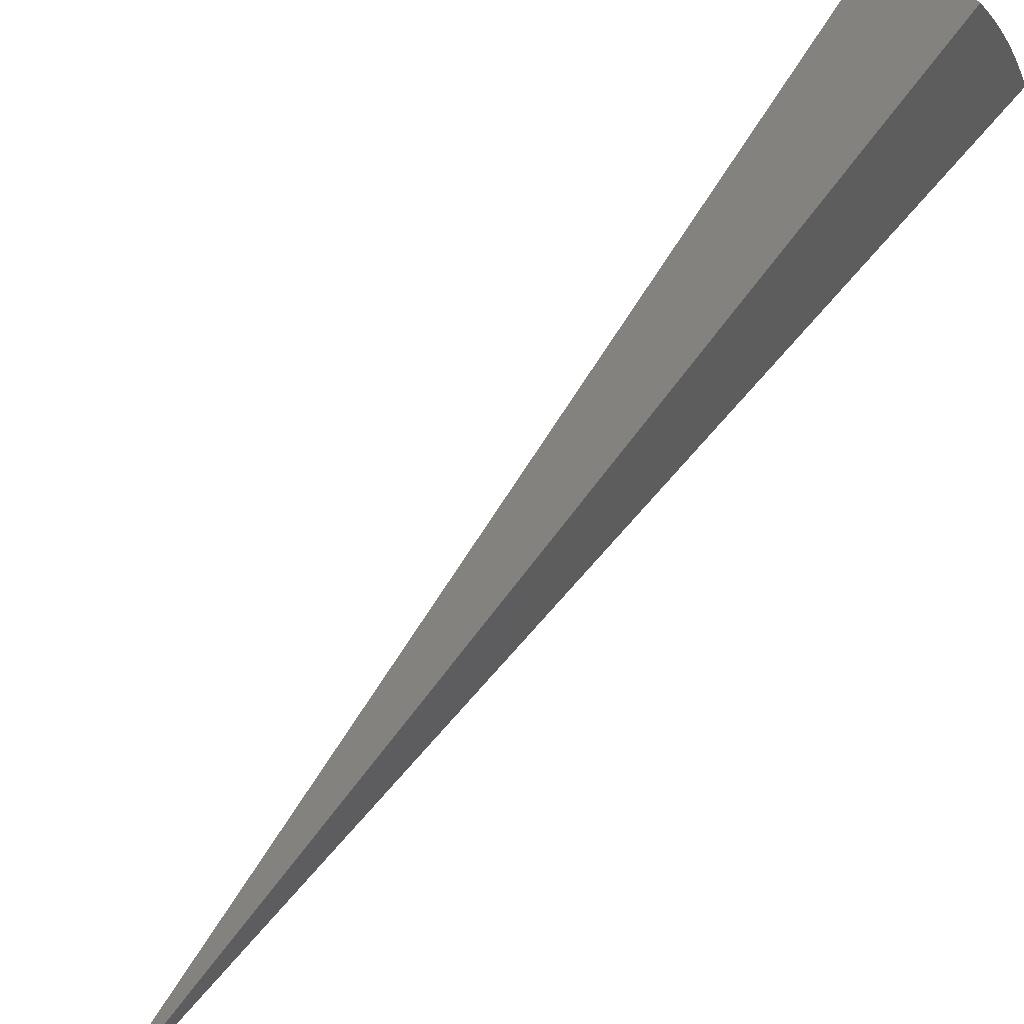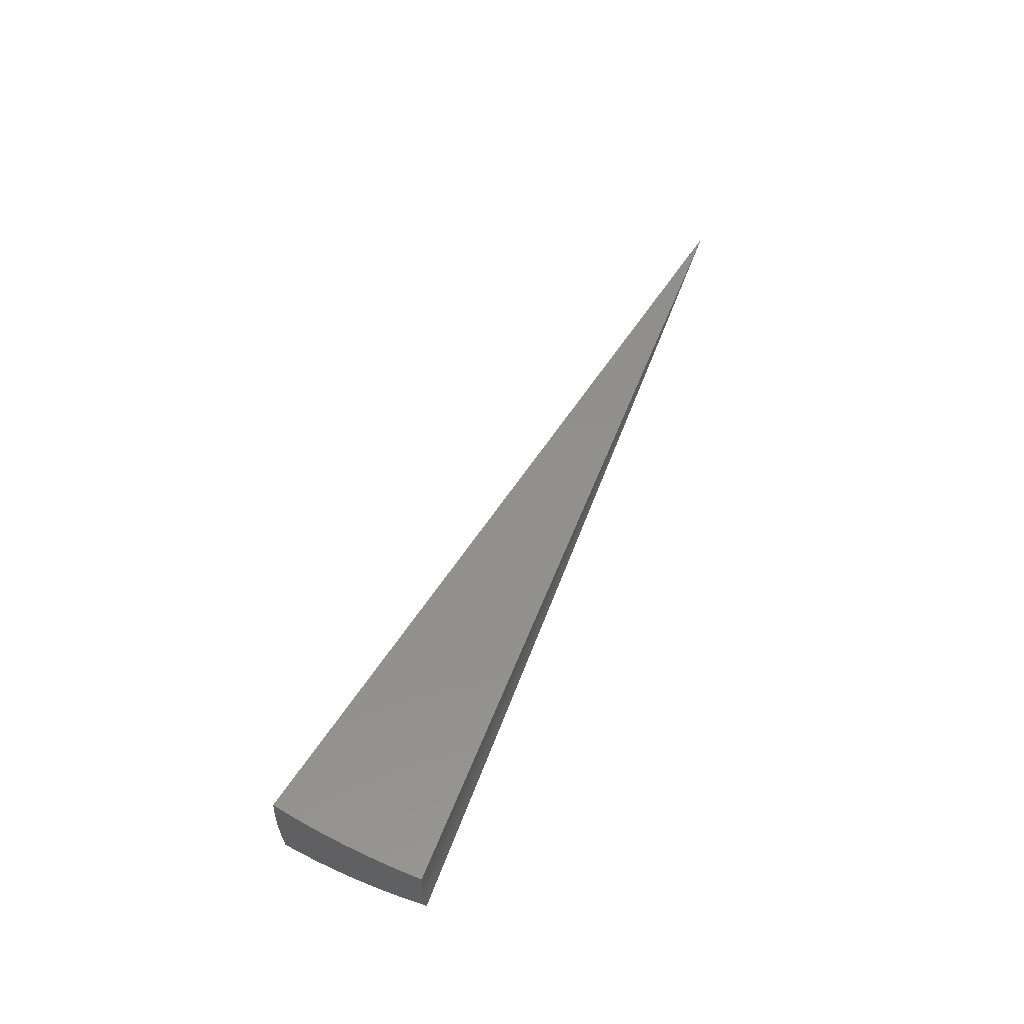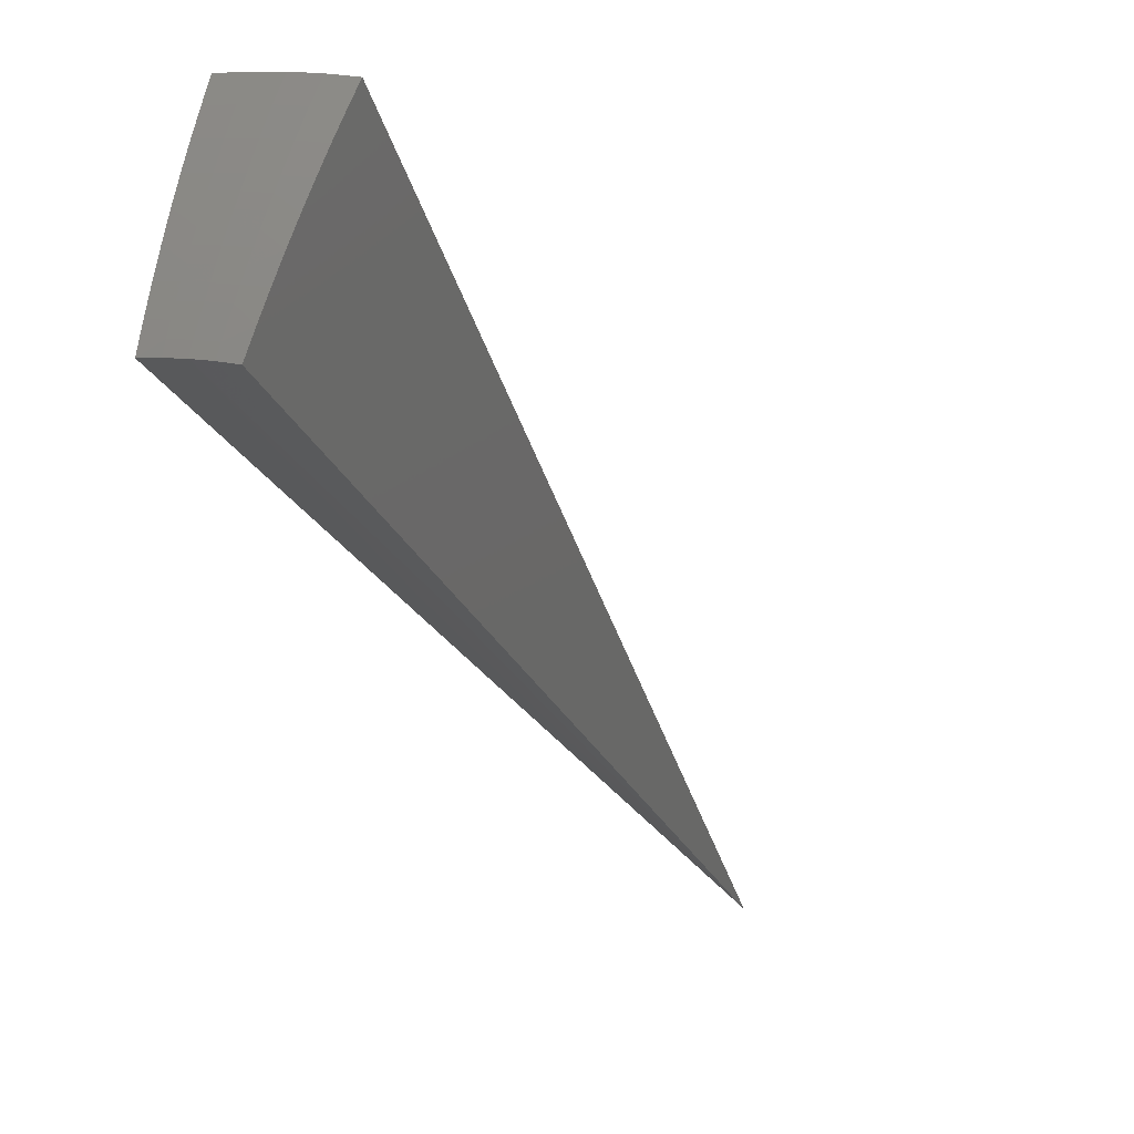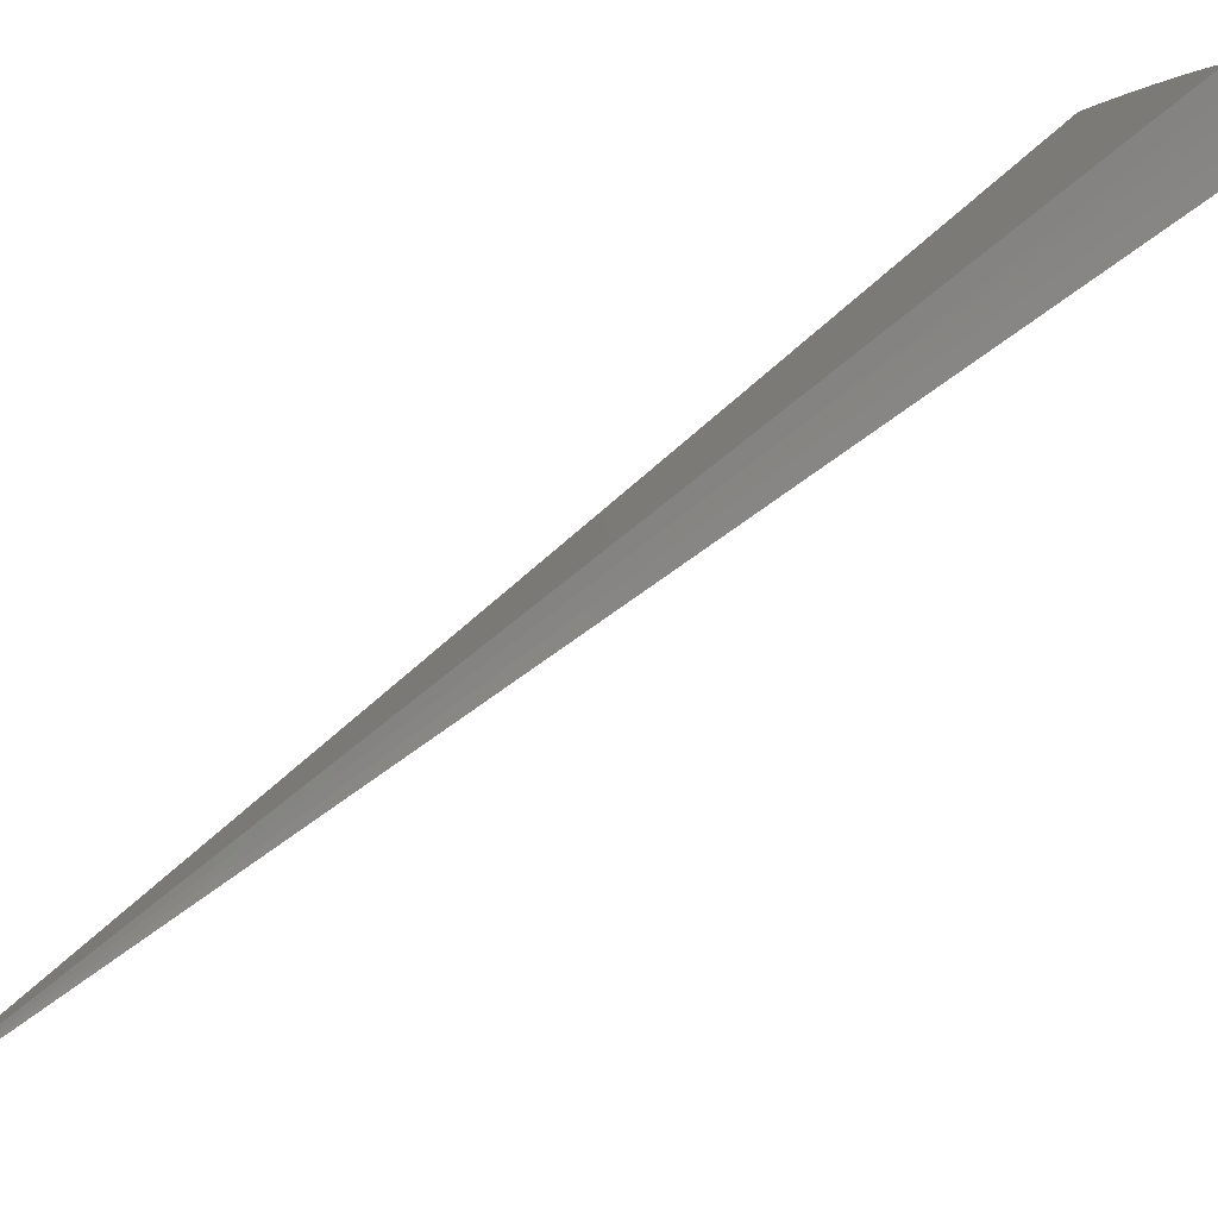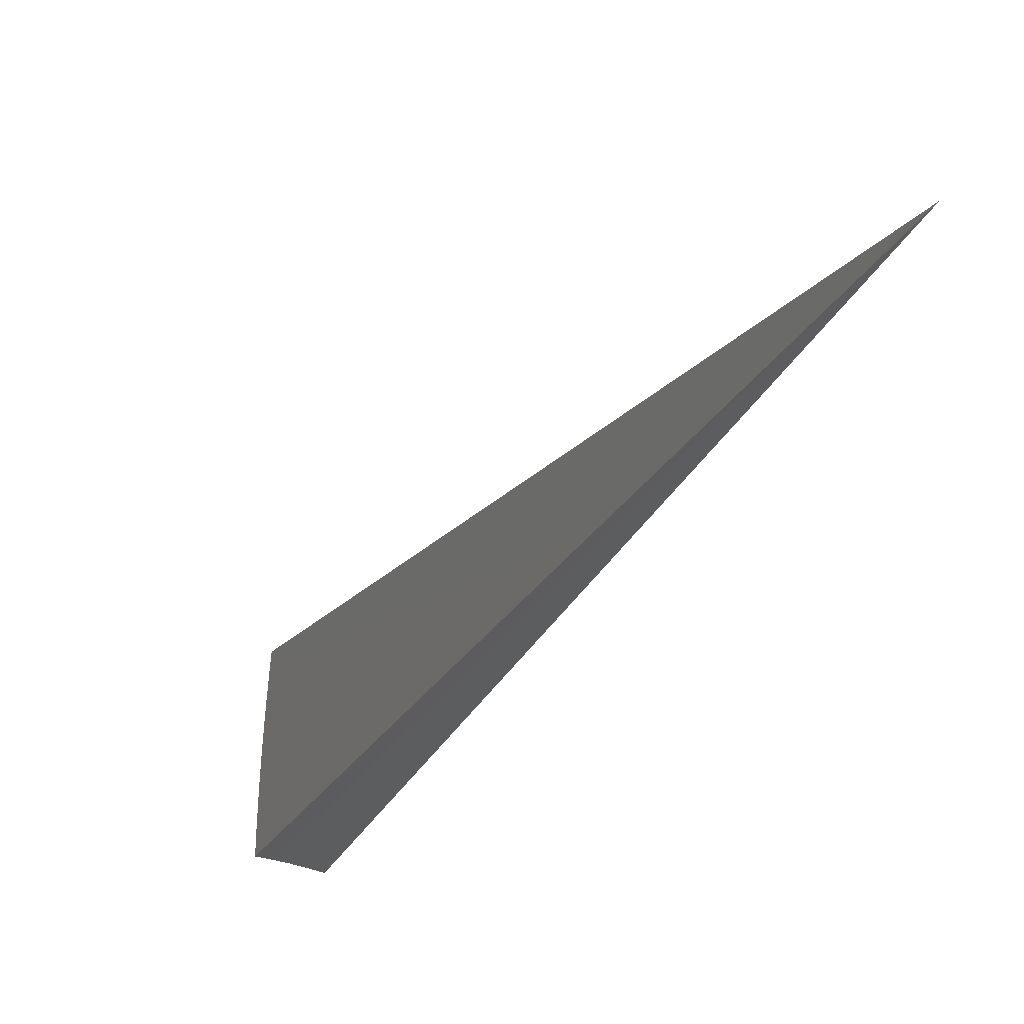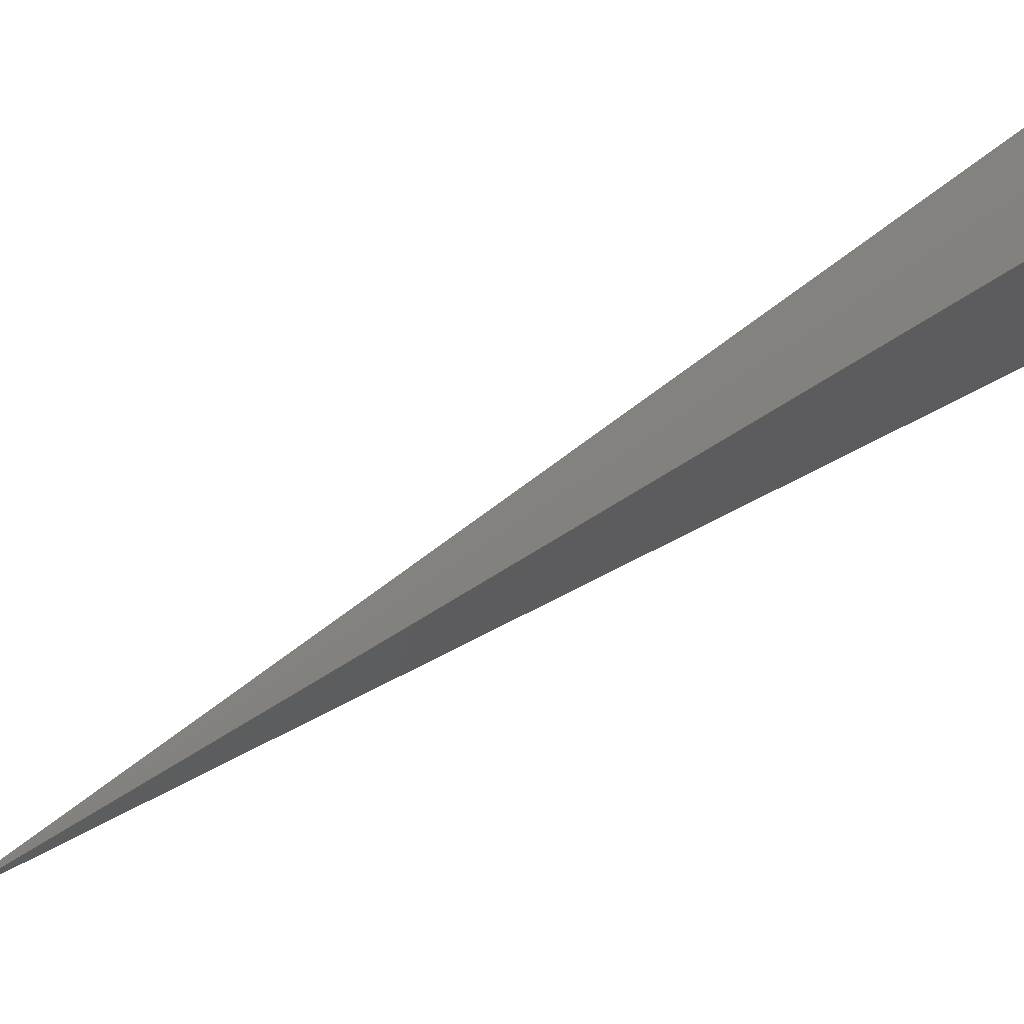
<metadata>
{"format":"stl","ext":"stl","renderer":"f3d","projection":"perspective","resolution":1024,"background":"white","views":[{"elev":58.7,"azim":45.6,"up":"+Y"},{"elev":-38.2,"azim":-82.4,"up":"+Z"},{"elev":-1.3,"azim":-158.3,"up":"+Y"},{"elev":-75.7,"azim":125.0,"up":"+Y"},{"elev":-51.4,"azim":-23.9,"up":"+Y"},{"elev":65.0,"azim":69.5,"up":"+Y"}]}
</metadata>
<code>
# stl→obj: 71 verts, 138 faces
v -0.6741 3.823 -10.67
v 0 0 8.882e-15
v -0.7138 4.048 -10.57
v -0.753 4.27 -10.47
v -0.7918 4.491 -10.36
v -0.8301 4.708 -10.25
v -0.8679 4.922 -10.14
v -0.9052 5.134 -10.01
v -0.942 5.343 -9.889
v -0.9783 5.548 -9.758
v -8.205e-11 4.11 -10.57
v -5.968e-16 3.882 -10.67
v -0.1701 3.988 -10.62
v -0.1693 3.878 -10.67
v -0.3427 3.978 -10.62
v -0.3383 3.867 -10.67
v -0.5173 3.96 -10.62
v -0.5067 3.849 -10.67
v -0.5318 4.071 -10.57
v -0.3523 4.089 -10.57
v -0.1748 4.1 -10.57
v -0.1796 4.212 -10.52
v -7.431e-11 4.336 -10.47
v -0.1844 4.323 -10.47
v -0.1891 4.434 -10.42
v -0.381 4.422 -10.42
v -0.3905 4.533 -10.37
v -0.5895 4.512 -10.37
v -0.6038 4.622 -10.31
v -0.5463 4.181 -10.52
v -0.5608 4.292 -10.47
v -0.5752 4.402 -10.42
v -0.3714 4.312 -10.47
v -0.6323 4.839 -10.2
v -0.6181 4.731 -10.26
v -0.3999 4.643 -10.31
v -0.1938 4.545 -10.37
v -6.135e-11 4.559 -10.36
v -0.6746 5.163 -10.02
v -0.6464 4.948 -10.14
v -0.4188 4.862 -10.2
v -0.4094 4.752 -10.26
v -0.2032 4.765 -10.26
v -0.1985 4.655 -10.31
v -4.55e-11 4.78 -10.25
v -0.7024 5.376 -9.89
v -0.7353 5.585 -9.757
v -0.491 5.612 -9.757
v -0.4653 5.401 -9.89
v -0.4468 5.187 -10.02
v -0.2218 5.2 -10.02
v -0.2125 4.984 -10.14
v -2.91e-11 4.997 -10.13
v -0.2079 4.874 -10.2
v -0.2457 5.628 -9.756
v -0.2309 5.415 -9.89
v -1.449e-11 5.212 -10.01
v -8.182e-16 5.633 -9.756
v -4.014e-12 5.424 -9.887
v -0.3619 4.2 -10.52
v -0.4282 4.97 -10.14
v -0.1638 3.752 -6.505
v -0.08192 1.876 -3.253
v -0.3274 3.742 -6.505
v -0.4903 3.724 -6.505
v -0.2451 1.862 -3.253
v -0.1637 1.871 -3.253
v -0.3005 2.571 -7.111
v -0.1502 1.285 -3.555
v -0.1505 2.584 -7.111
v -0.07524 1.292 -3.555
f 1 2 3
f 3 2 4
f 4 2 5
f 5 2 6
f 6 2 7
f 7 2 8
f 8 2 9
f 9 2 10
f 11 12 13
f 13 12 14
f 13 14 15
f 15 14 16
f 15 16 17
f 17 16 18
f 17 18 1
f 1 3 17
f 17 3 19
f 17 19 15
f 15 19 20
f 15 20 13
f 13 20 21
f 13 21 11
f 11 21 22
f 11 22 23
f 23 22 24
f 23 24 25
f 25 24 26
f 25 26 27
f 27 26 28
f 27 28 29
f 29 28 5
f 29 5 6
f 19 3 30
f 30 3 4
f 30 4 31
f 31 4 32
f 31 32 33
f 33 32 26
f 33 26 24
f 4 5 32
f 32 5 28
f 32 28 26
f 7 34 6
f 6 34 35
f 6 35 29
f 29 35 36
f 29 36 27
f 27 36 37
f 27 37 25
f 25 37 38
f 25 38 23
f 8 39 7
f 7 39 40
f 7 40 34
f 34 40 41
f 34 41 42
f 42 41 43
f 42 43 44
f 44 43 45
f 44 45 38
f 39 8 46
f 46 8 9
f 46 9 47
f 47 9 10
f 47 48 46
f 46 48 49
f 46 49 50
f 50 49 51
f 50 51 52
f 52 51 53
f 52 53 54
f 54 53 45
f 54 45 43
f 48 55 49
f 49 55 56
f 49 56 51
f 51 56 57
f 51 57 53
f 58 59 55
f 55 59 56
f 59 57 56
f 33 24 22
f 22 21 60
f 60 21 20
f 60 20 30
f 30 20 19
f 44 38 37
f 42 44 36
f 36 44 37
f 43 41 54
f 54 41 61
f 54 61 52
f 52 61 50
f 31 33 60
f 60 33 22
f 31 60 30
f 34 42 35
f 35 42 36
f 41 40 61
f 61 40 39
f 61 39 50
f 50 39 46
f 12 11 2
f 2 11 23
f 2 23 38
f 38 45 2
f 2 45 53
f 2 53 57
f 57 59 2
f 2 59 58
f 55 62 58
f 58 62 63
f 58 63 2
f 62 55 64
f 64 55 48
f 64 48 65
f 65 48 47
f 65 47 10
f 65 10 66
f 66 10 2
f 66 2 67
f 67 2 63
f 67 63 62
f 67 62 64
f 66 67 64
f 66 64 65
f 18 68 1
f 1 68 69
f 1 69 2
f 18 16 68
f 68 16 70
f 68 70 71
f 71 70 12
f 71 12 2
f 16 14 70
f 70 14 12
f 71 2 69
f 71 69 68

</code>
